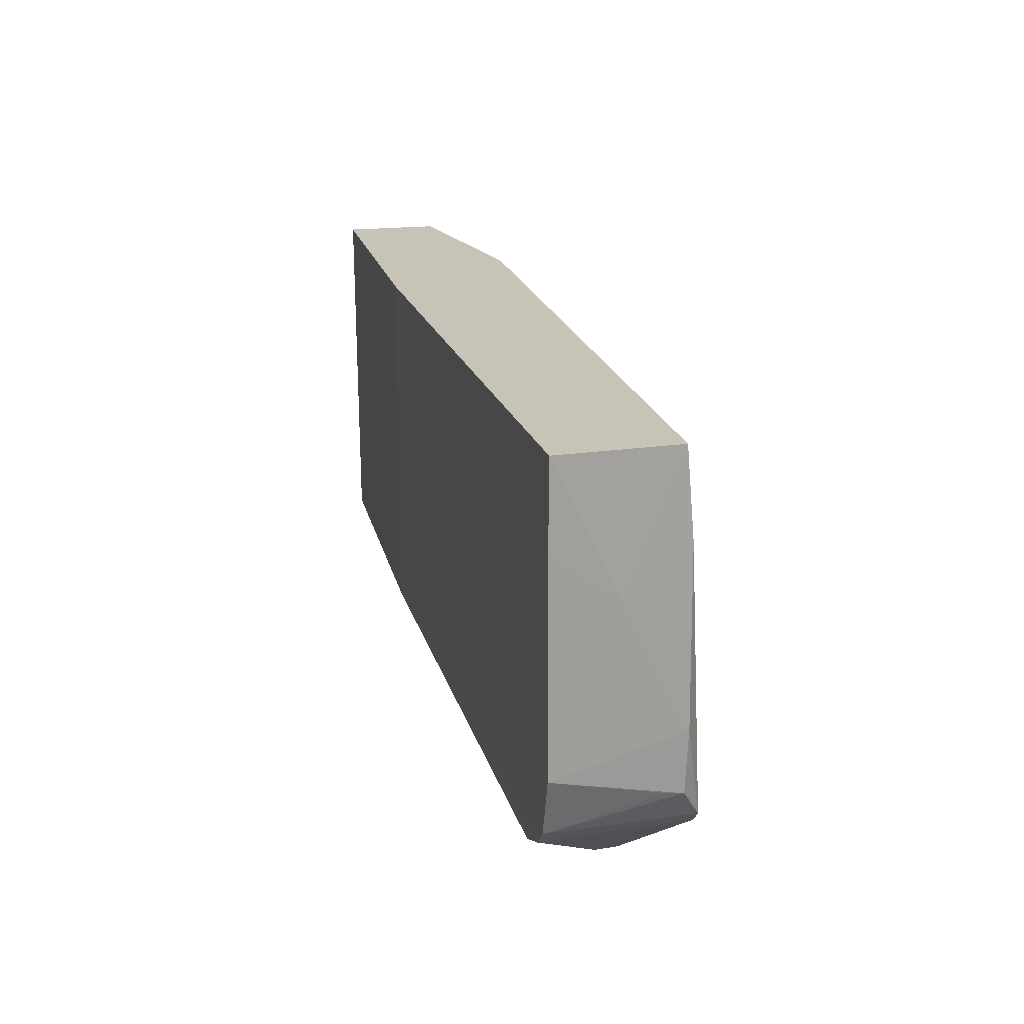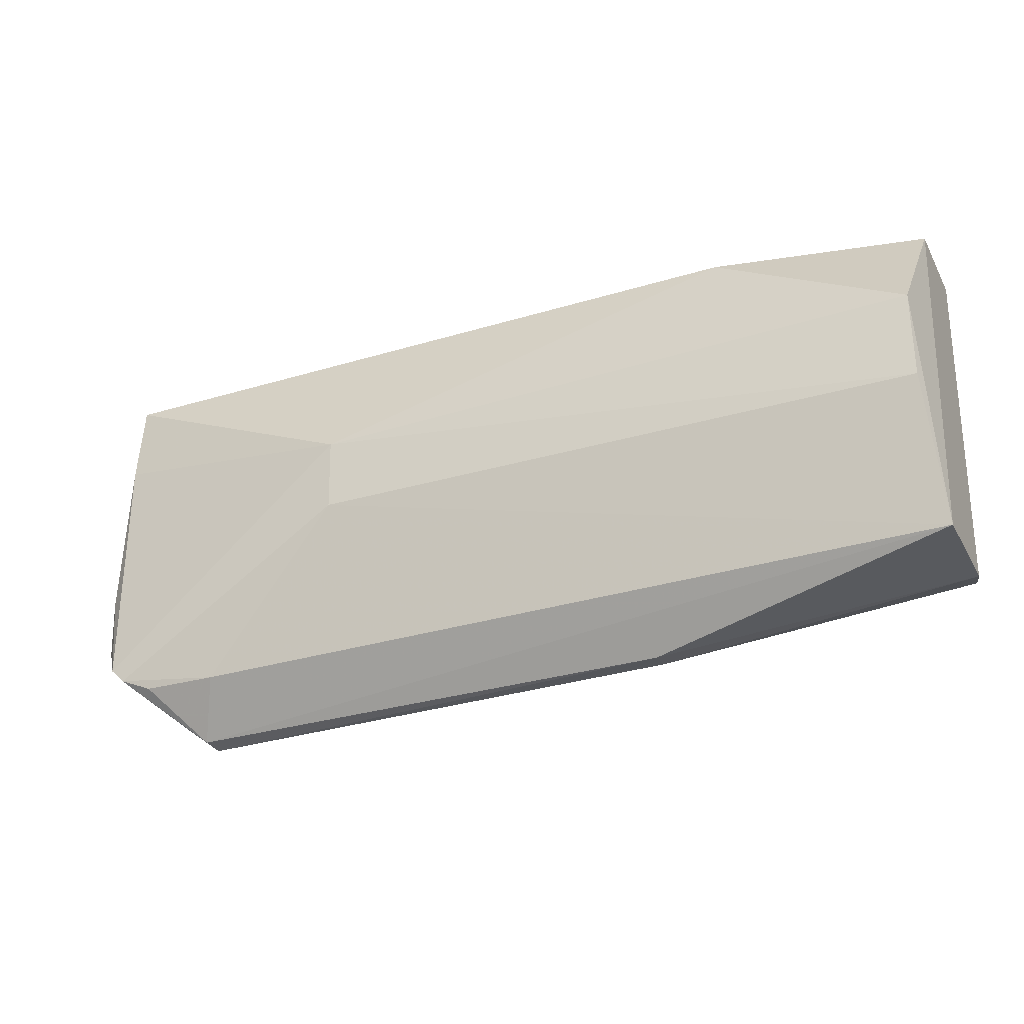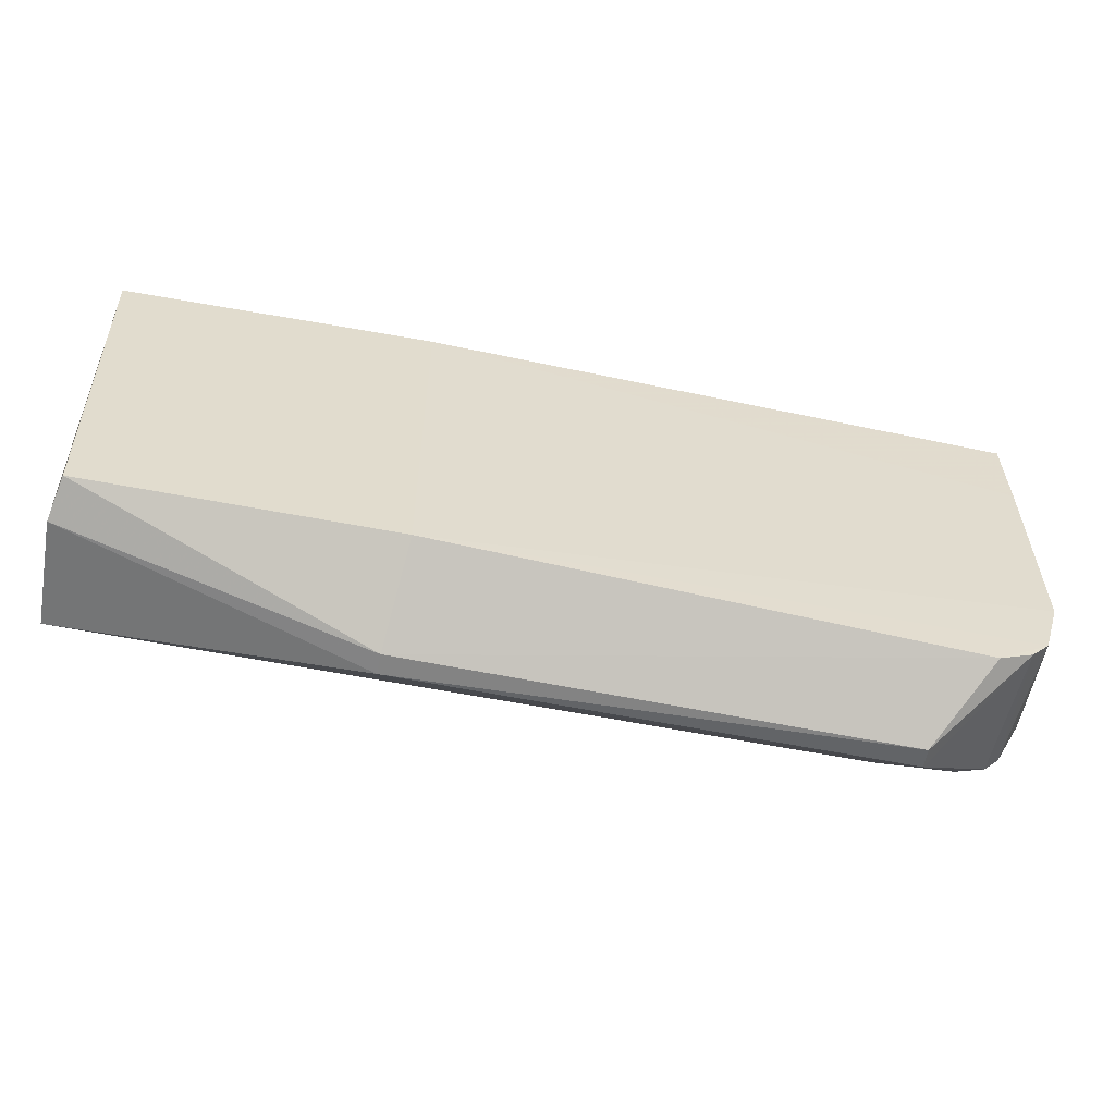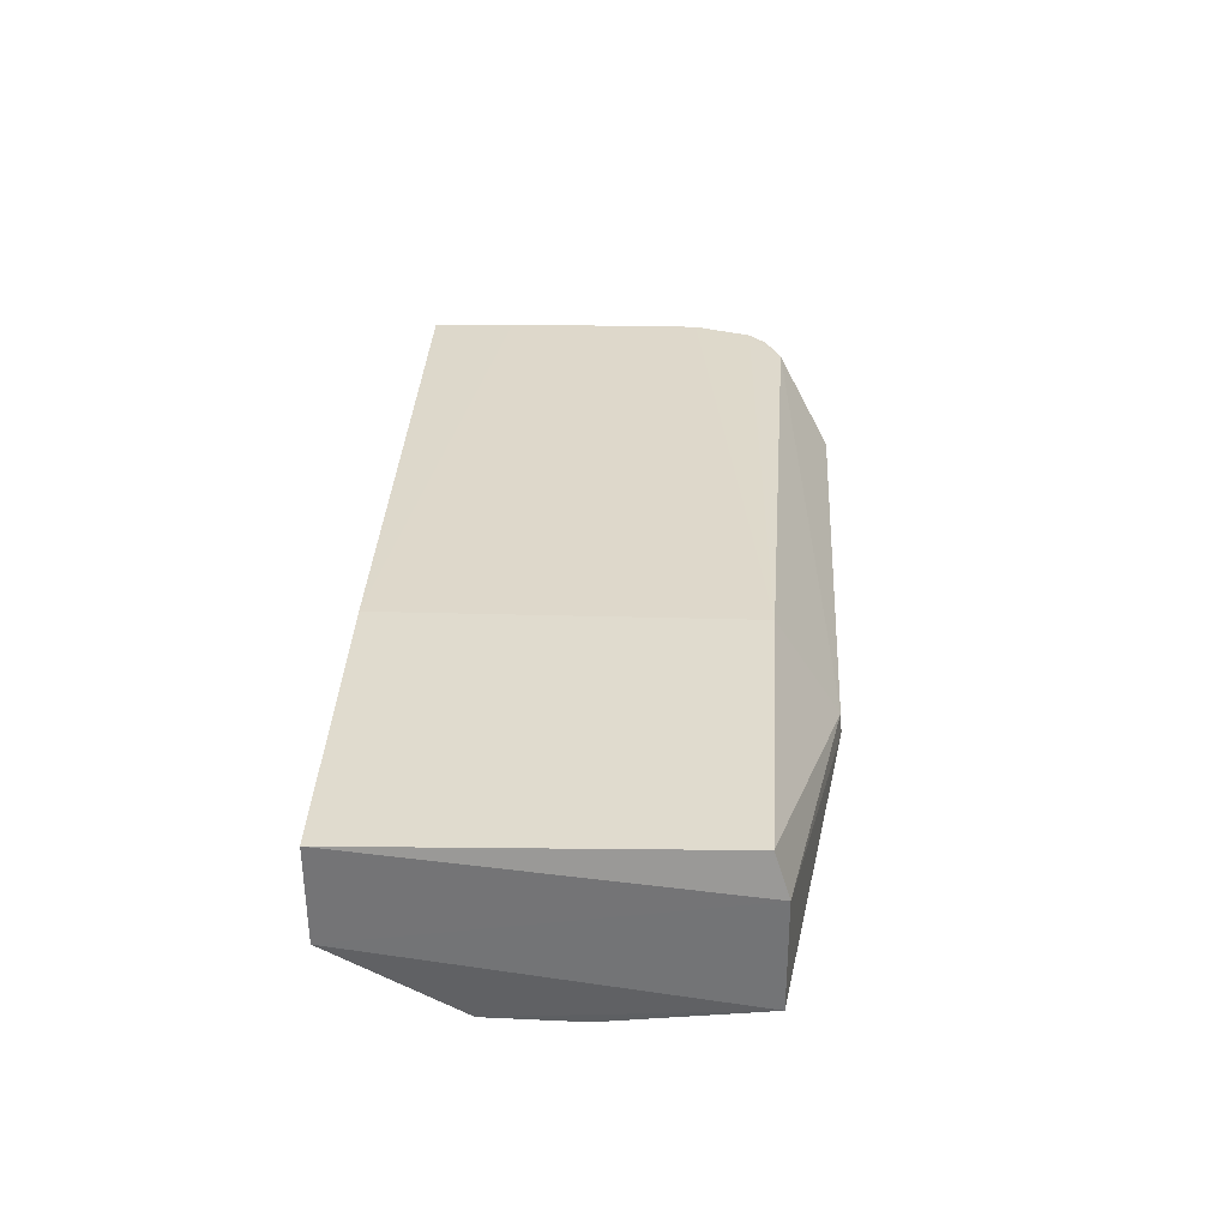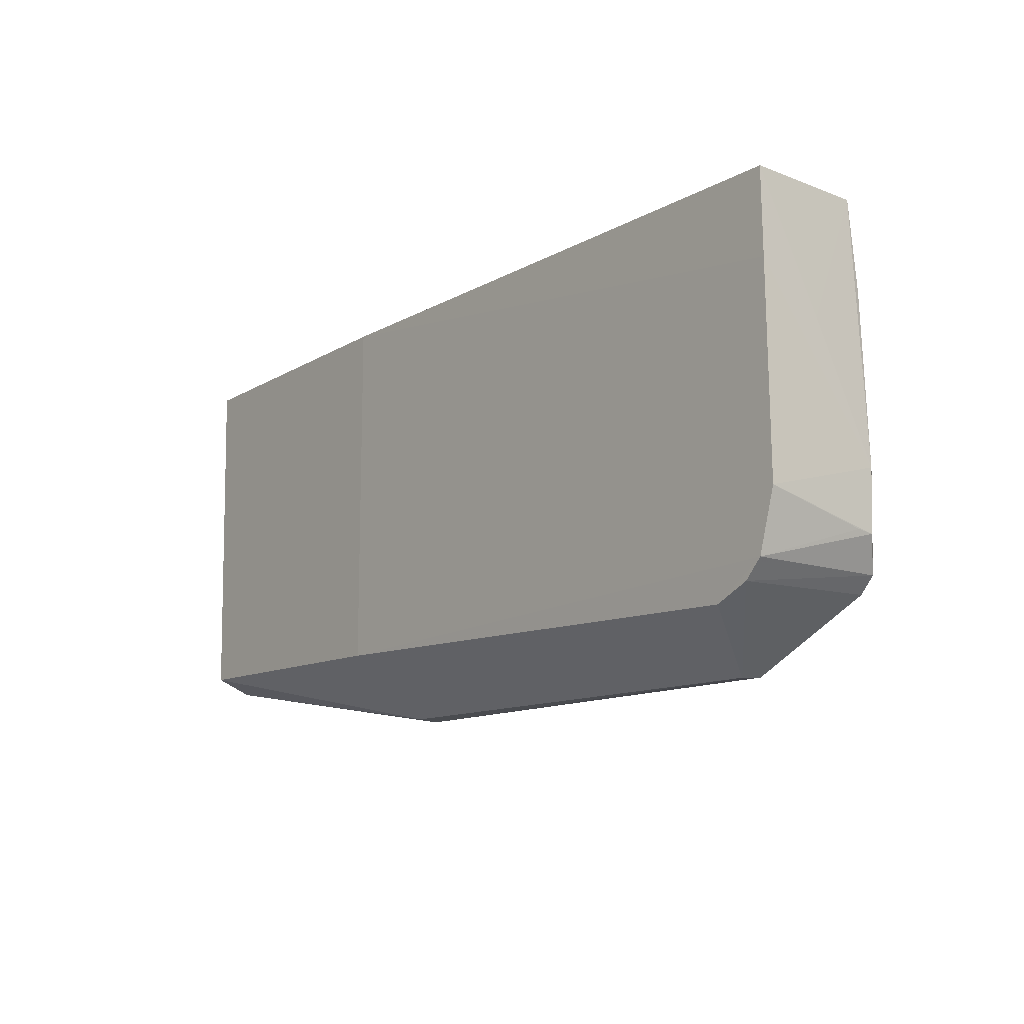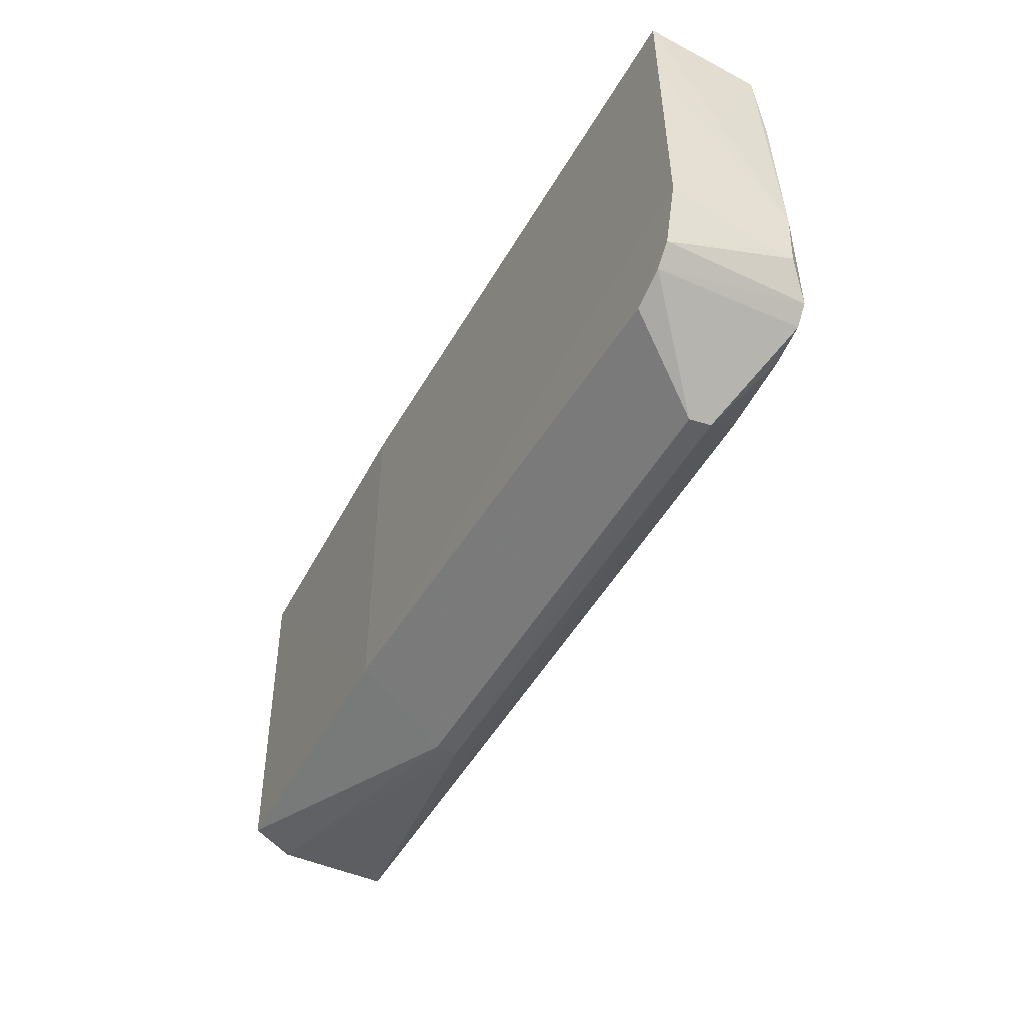
<metadata>
{"format":"obj","ext":"obj","renderer":"f3d","projection":"perspective","resolution":1024,"background":"white","views":[{"elev":19.8,"azim":-102.8,"up":"+Z"},{"elev":-29.6,"azim":24.0,"up":"+Z"},{"elev":-55.9,"azim":169.3,"up":"+Z"},{"elev":33.5,"azim":92.2,"up":"+Y"},{"elev":-13.0,"azim":-126.8,"up":"+Z"},{"elev":-47.6,"azim":-116.5,"up":"+Z"}]}
</metadata>
<code>
v 0.07239 -0.1103 0.09887
v 0.07238 -0.1326 0.09883
v 0.07232 -0.1454 0.01527
v -0.1121 -0.1325 0.0004939
v -0.1394 -0.1151 0.09886
v -0.07278 -0.1541 0.06628
v 0.07034 -0.1104 0.01857
v 0.07235 -0.1198 0.01538
v 0.06993 -0.1514 0.07077
v -0.1242 -0.1471 0.0133
v -0.1376 -0.142 0.09866
v 2.494e-05 -0.1103 0.01673
v 0.002602 -0.1355 0.00234
v 0.07002 -0.1518 0.04982
v -0.1362 -0.1151 0.01968
v -0.1353 -0.1474 0.01992
v 0.02379 -0.1423 0.0987
v 4.601e-05 -0.1103 0.09887
v 0.002567 -0.1308 0.002756
v -0.1125 -0.1374 0.000907
v -0.07262 -0.1539 0.04933
v -0.1242 -0.1149 0.01206
v -0.1403 -0.1151 0.0331
v -0.1379 -0.1436 0.07911
v -0.1317 -0.1477 0.01648
v -0.1063 -0.1475 0.01288
v -0.1321 -0.1151 0.01555
v -0.1398 -0.115 0.07948
v -0.1396 -0.1429 0.02718
v -0.1396 -0.1392 0.02768
v -0.1397 -0.1435 0.0409
v -0.1396 -0.1295 0.06981
f 8 1 2
f 8 2 3
f 8 7 1
f 9 3 2
f 11 2 5
f 12 1 7
f 13 8 3
f 14 9 6
f 14 3 9
f 17 9 2
f 17 2 11
f 17 11 6
f 17 6 9
f 18 1 12
f 18 5 2
f 18 2 1
f 19 12 7
f 19 13 4
f 19 7 8
f 19 8 13
f 20 4 13
f 20 13 3
f 21 3 14
f 21 14 6
f 21 6 16
f 22 15 12
f 22 19 4
f 22 12 19
f 23 12 15
f 24 16 6
f 24 6 11
f 25 20 10
f 25 21 16
f 26 20 3
f 26 10 20
f 26 3 21
f 26 25 10
f 26 21 25
f 27 22 4
f 27 15 22
f 27 4 20
f 27 20 25
f 27 25 16
f 27 16 15
f 28 18 12
f 28 12 23
f 28 5 18
f 29 15 16
f 30 29 23
f 30 23 15
f 30 15 29
f 31 29 16
f 31 16 24
f 31 24 11
f 31 28 23
f 31 23 29
f 32 31 11
f 32 11 5
f 32 5 28
f 32 28 31

</code>
